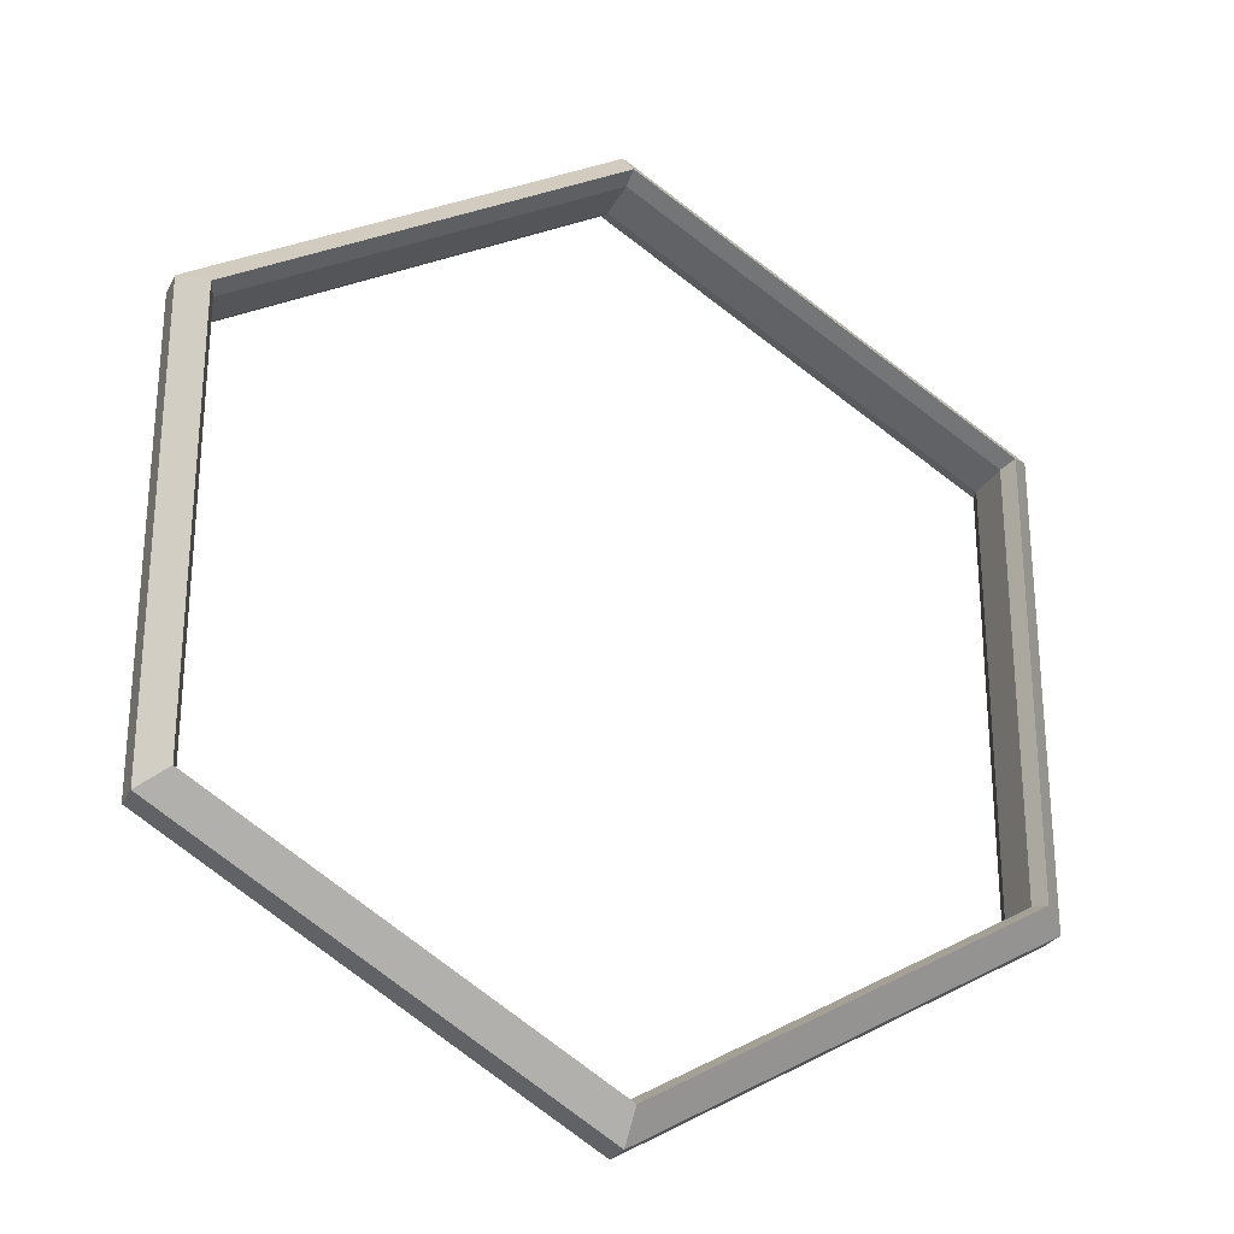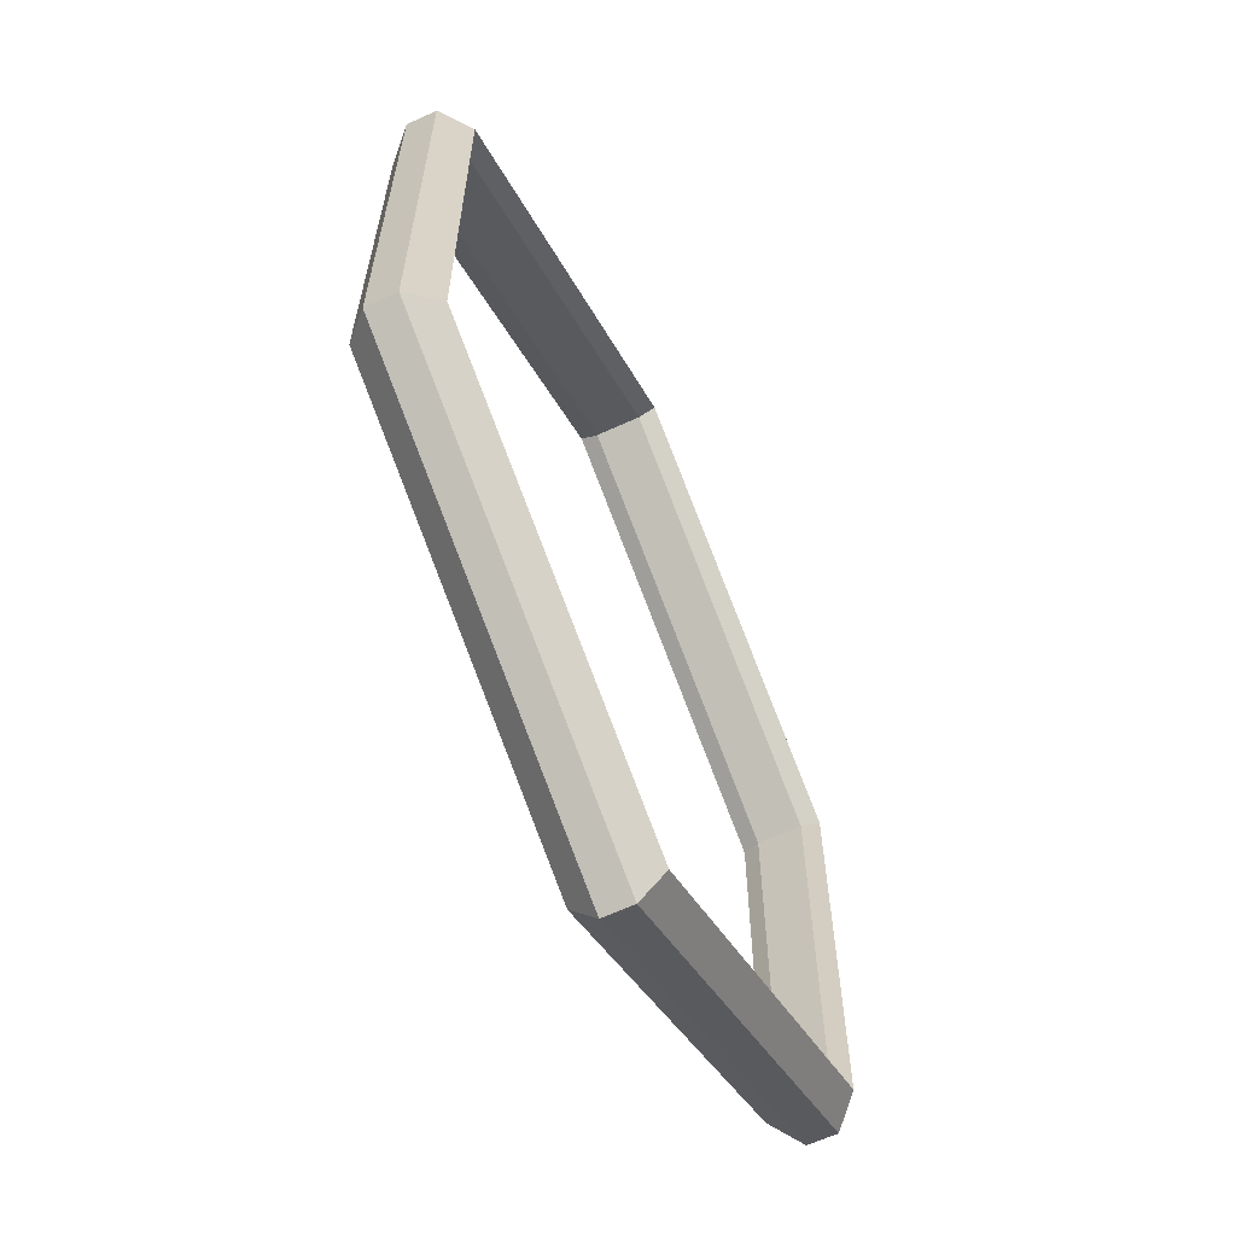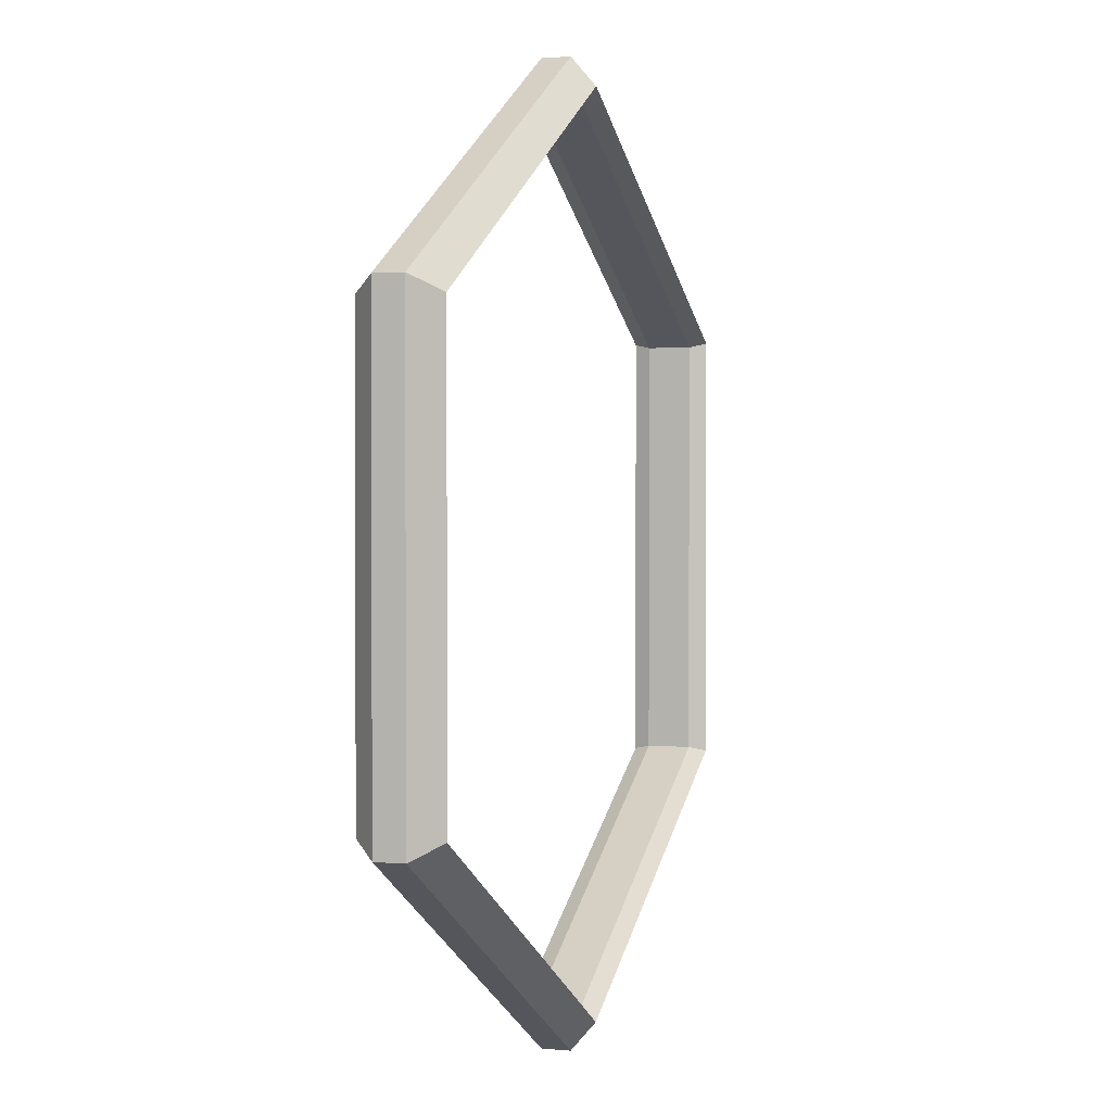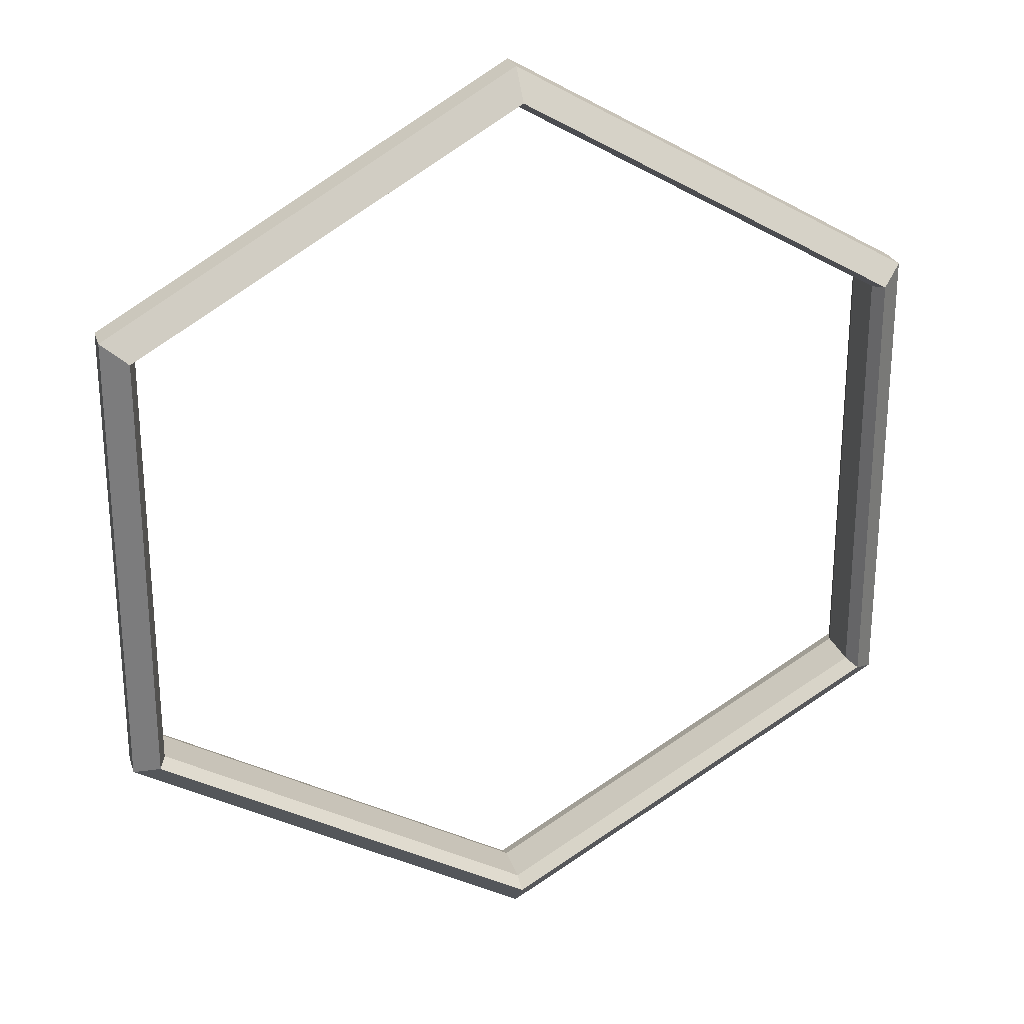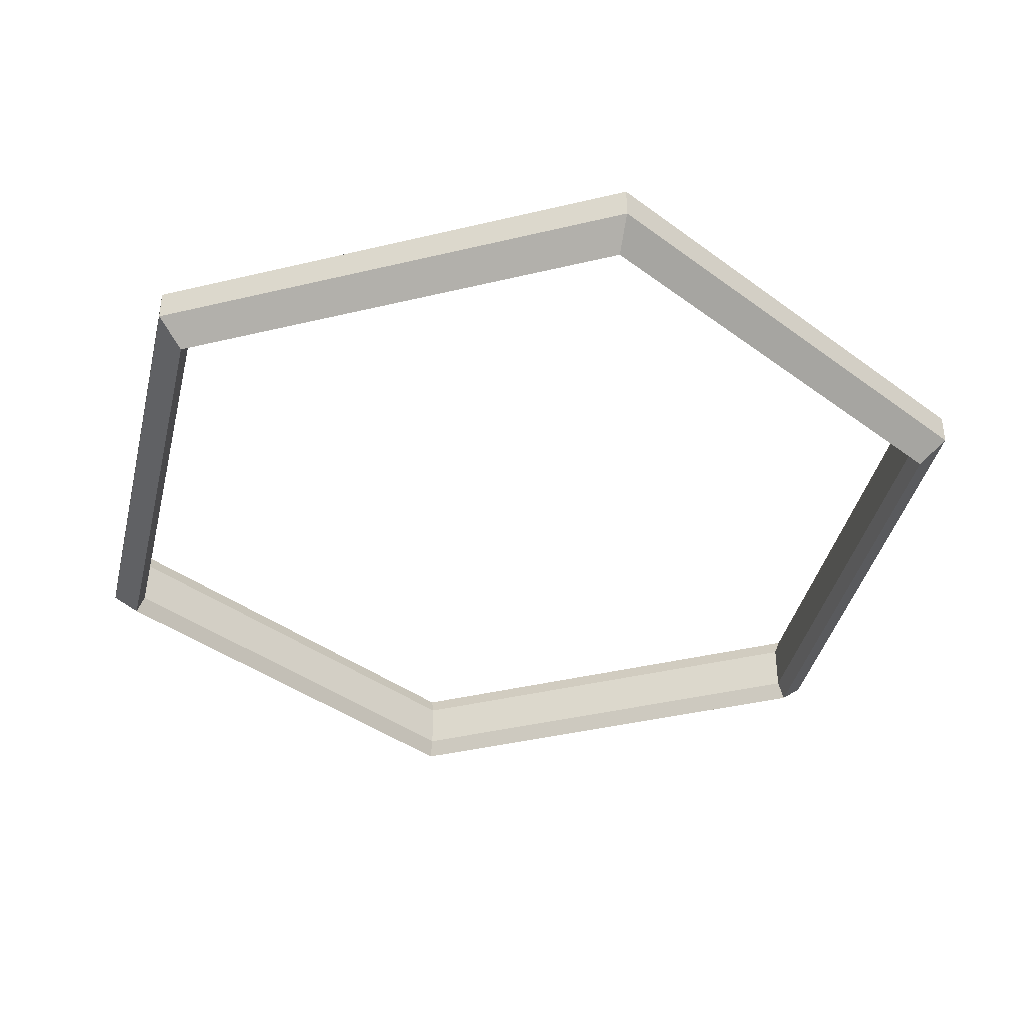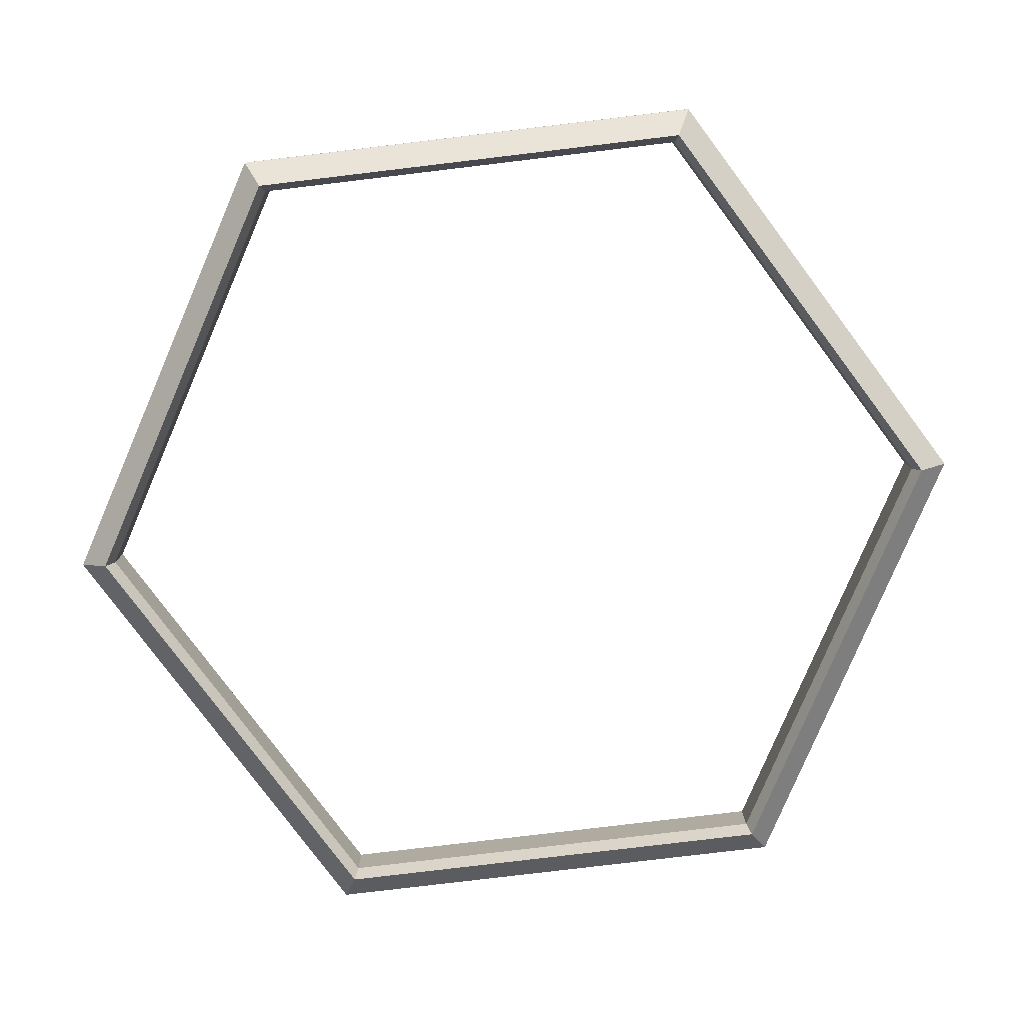
<metadata>
{"format":"obj","ext":"obj","renderer":"f3d","projection":"perspective","resolution":1024,"background":"white","views":[{"elev":-27.2,"azim":157.5,"up":"+Y"},{"elev":-64.0,"azim":114.8,"up":"+Y"},{"elev":1.5,"azim":-70.9,"up":"+Y"},{"elev":25.7,"azim":164.1,"up":"+Y"},{"elev":-38.9,"azim":46.9,"up":"+Z"},{"elev":-79.9,"azim":156.8,"up":"+Z"}]}
</metadata>
<code>
v 9.213 5.319 2.533
v -9.46e-15 10.64 2.533
v 1.735e-15 10.83 2.11
v 9.38 5.416 2.11
v -9.46e-15 10.64 2.533
v -9.213 5.319 2.533
v -9.38 5.416 2.11
v 1.735e-15 10.83 2.11
v -9.213 5.319 2.533
v -9.213 -5.319 2.533
v -9.38 -5.416 2.11
v -9.38 5.416 2.11
v -9.213 -5.319 2.533
v 2.168e-15 -10.64 2.533
v -6.072e-15 -10.83 2.11
v -9.38 -5.416 2.11
v 2.168e-15 -10.64 2.533
v 9.213 -5.319 2.533
v 9.38 -5.416 2.11
v -6.072e-15 -10.83 2.11
v 9.213 -5.319 2.533
v 9.213 5.319 2.533
v 9.38 5.416 2.11
v 9.38 -5.416 2.11
v -9.213 -5.319 2.533
v -9.213 5.319 2.533
v -9.213 5.319 3.647
v -9.213 -5.319 3.647
v -9.213 5.319 2.533
v -9.46e-15 10.64 2.533
v -7.509e-15 10.64 3.647
v -9.213 5.319 3.647
v -9.46e-15 10.64 2.533
v 9.213 5.319 2.533
v 9.213 5.319 3.647
v -7.509e-15 10.64 3.647
v -9.213 5.319 3.647
v -7.509e-15 10.64 3.647
v 2.602e-15 10.83 4.07
v -9.38 5.416 4.07
v 9.213 5.319 3.647
v 9.213 -5.319 3.647
v 9.38 -5.416 4.07
v 9.38 5.416 4.07
v 9.213 -5.319 3.647
v 2.67e-15 -10.64 3.647
v -8.674e-15 -10.83 4.07
v 9.38 -5.416 4.07
v -7.509e-15 10.64 3.647
v 9.213 5.319 3.647
v 9.38 5.416 4.07
v 2.602e-15 10.83 4.07
v 2.67e-15 -10.64 3.647
v -9.213 -5.319 3.647
v -9.38 -5.416 4.07
v -8.674e-15 -10.83 4.07
v -9.213 -5.319 3.647
v -9.213 5.319 3.647
v -9.38 5.416 4.07
v -9.38 -5.416 4.07
v 2.168e-15 -10.64 2.533
v -9.213 -5.319 2.533
v -9.213 -5.319 3.647
v 2.67e-15 -10.64 3.647
v 9.213 -5.319 2.533
v 2.168e-15 -10.64 2.533
v 2.67e-15 -10.64 3.647
v 9.213 -5.319 3.647
v 9.213 5.319 2.533
v 9.213 -5.319 2.533
v 9.213 -5.319 3.647
v 9.213 5.319 3.647
v 10 5.774 3.45
v 2.564e-15 11.55 3.45
v 2.602e-15 10.83 4.07
v 9.38 5.416 4.07
v -10 5.774 3.45
v -10 -5.774 3.45
v -9.38 -5.416 4.07
v -9.38 5.416 4.07
v -10 -5.774 3.45
v -7.051e-15 -11.55 3.45
v -8.674e-15 -10.83 4.07
v -9.38 -5.416 4.07
v -7.051e-15 -11.55 3.45
v 10 -5.774 3.45
v 9.38 -5.416 4.07
v -8.674e-15 -10.83 4.07
v 10 -5.774 3.45
v 10 5.774 3.45
v 9.38 5.416 4.07
v 9.38 -5.416 4.07
v 2.564e-15 11.55 3.45
v -10 5.774 3.45
v -9.38 5.416 4.07
v 2.602e-15 10.83 4.07
v 10 -5.774 3.45
v -7.051e-15 -11.55 3.45
v -7.051e-15 -11.55 2.73
v 10 -5.774 2.73
v -7.051e-15 -11.55 3.45
v -10 -5.774 3.45
v -10 -5.774 2.73
v -7.051e-15 -11.55 2.73
v -10 -5.774 3.45
v -10 5.774 3.45
v -10 5.774 2.73
v -10 -5.774 2.73
v 10 5.774 2.73
v 10 -5.774 2.73
v 9.38 -5.416 2.11
v 9.38 5.416 2.11
v -7.051e-15 -11.55 2.73
v -10 -5.774 2.73
v -9.38 -5.416 2.11
v -6.072e-15 -10.83 2.11
v -10 -5.774 2.73
v -10 5.774 2.73
v -9.38 5.416 2.11
v -9.38 -5.416 2.11
v -10 5.774 2.73
v 2.564e-15 11.55 2.73
v 1.735e-15 10.83 2.11
v -9.38 5.416 2.11
v 2.564e-15 11.55 2.73
v 10 5.774 2.73
v 9.38 5.416 2.11
v 1.735e-15 10.83 2.11
v 10 -5.774 2.73
v -7.051e-15 -11.55 2.73
v -6.072e-15 -10.83 2.11
v 9.38 -5.416 2.11
v -10 5.774 3.45
v 2.564e-15 11.55 3.45
v 2.564e-15 11.55 2.73
v -10 5.774 2.73
v 2.564e-15 11.55 3.45
v 10 5.774 3.45
v 10 5.774 2.73
v 2.564e-15 11.55 2.73
v 10 5.774 3.45
v 10 -5.774 3.45
v 10 -5.774 2.73
v 10 5.774 2.73
o Design2\Solid
g Design2\Solid
f 2 3 1
f 1 3 4
f 6 7 5
f 5 7 8
f 10 11 9
f 9 11 12
f 14 15 13
f 13 15 16
f 18 19 17
f 17 19 20
f 22 23 21
f 21 23 24
f 26 27 25
f 25 27 28
f 30 31 29
f 29 31 32
f 34 35 33
f 33 35 36
f 38 39 37
f 37 39 40
f 42 43 41
f 41 43 44
f 46 47 45
f 45 47 48
f 50 51 49
f 49 51 52
f 54 55 53
f 53 55 56
f 58 59 57
f 57 59 60
f 62 63 61
f 61 63 64
f 66 67 65
f 65 67 68
f 70 71 69
f 69 71 72
f 74 75 73
f 73 75 76
f 77 78 80
f 80 78 79
f 82 83 81
f 81 83 84
f 85 86 88
f 88 86 87
f 90 91 89
f 89 91 92
f 93 94 96
f 96 94 95
f 97 98 100
f 100 98 99
f 101 102 104
f 104 102 103
f 105 106 108
f 108 106 107
f 109 110 112
f 112 110 111
f 113 114 116
f 116 114 115
f 118 119 117
f 117 119 120
f 122 123 121
f 121 123 124
f 125 126 128
f 128 126 127
f 130 131 129
f 129 131 132
f 133 134 136
f 136 134 135
f 137 138 140
f 140 138 139
f 141 142 144
f 144 142 143

</code>
